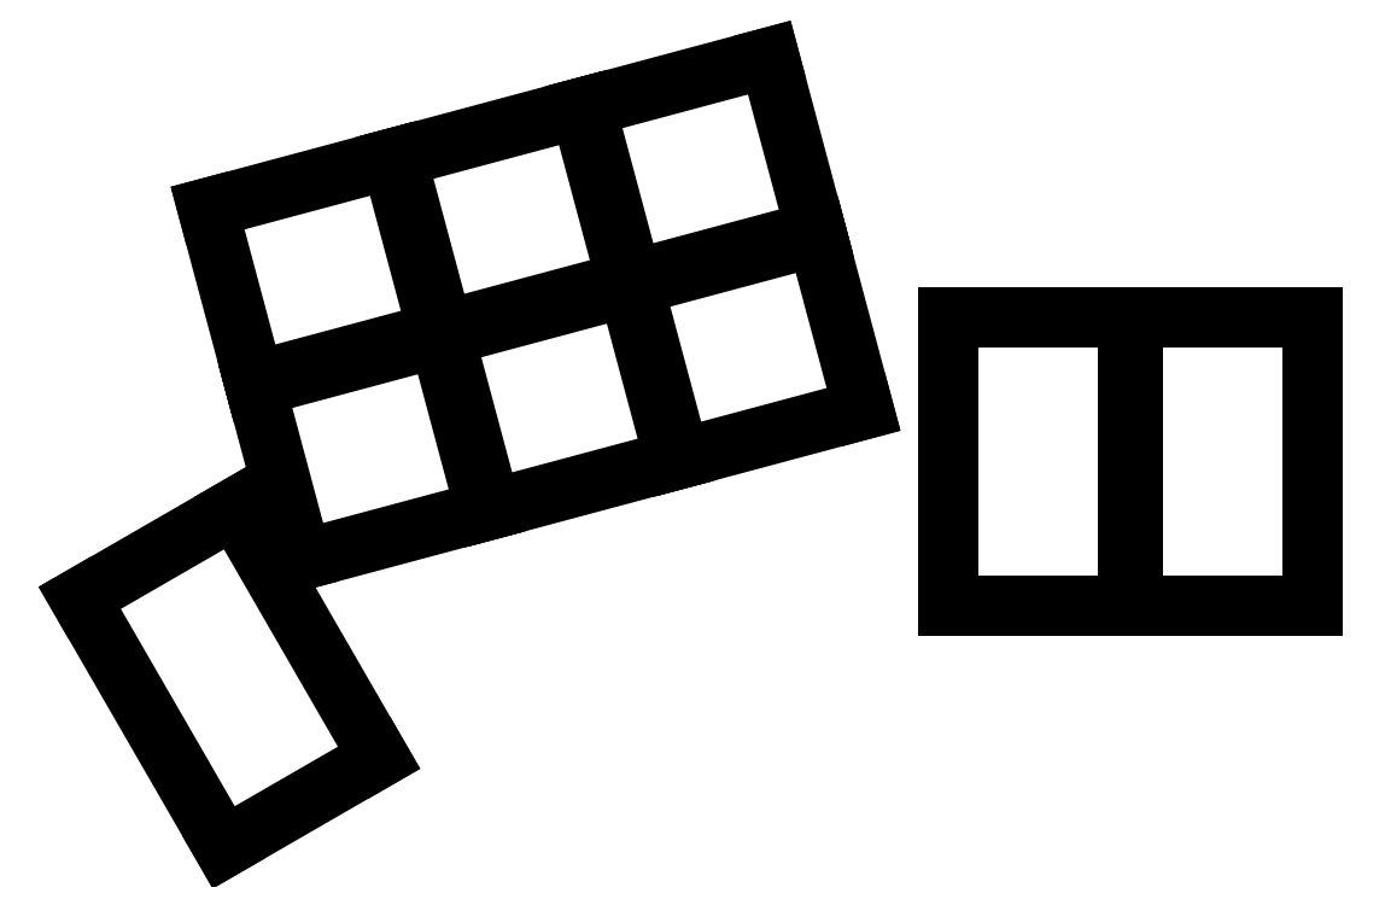
<metadata>
{"format":"dxf","ext":"dxf","renderer":"ezdxf+matplotlib","layout":"modelspace","background":"white","min_lineweight":24,"dpi":150}
</metadata>
<code>
0
SECTION
2
ENTITIES
0
LINE
8
0
10
17.91
20
20.26
11
31.16
21
-2.691
0
LINE
8
0
10
3.617
20
12.01
11
16.87
21
-10.94
0
LINE
8
0
10
24.06
20
15.5
11
40.96
21
20.03
0
LINE
8
0
10
40.96
20
20.03
11
36.69
21
35.97
0
LINE
8
0
10
36.69
20
35.97
11
19.79
21
31.44
0
LINE
8
0
10
19.79
20
31.44
11
24.06
21
15.5
0
LINE
8
0
10
19.66
20
31.93
11
36.56
21
36.45
0
LINE
8
0
10
36.56
20
36.45
11
32.29
21
52.39
0
LINE
8
0
10
32.29
20
52.39
11
15.39
21
47.86
0
LINE
8
0
10
15.39
20
47.86
11
19.66
21
31.93
0
LINE
8
0
10
41.44
20
20.16
11
58.35
21
24.69
0
LINE
8
0
10
58.35
20
24.69
11
54.08
21
40.63
0
LINE
8
0
10
54.08
20
40.63
11
37.17
21
36.1
0
LINE
8
0
10
37.17
20
36.1
11
41.44
21
20.16
0
LINE
8
0
10
37.04
20
36.58
11
53.95
21
41.11
0
LINE
8
0
10
53.95
20
41.11
11
49.68
21
57.05
0
LINE
8
0
10
49.68
20
57.05
11
32.77
21
52.52
0
LINE
8
0
10
32.77
20
52.52
11
37.04
21
36.58
0
LINE
8
0
10
58.83
20
24.82
11
75.73
21
29.35
0
LINE
8
0
10
75.73
20
29.35
11
71.46
21
45.29
0
LINE
8
0
10
71.46
20
45.29
11
54.56
21
40.76
0
LINE
8
0
10
54.56
20
40.76
11
58.83
21
24.82
0
LINE
8
0
10
54.43
20
41.24
11
71.33
21
45.77
0
LINE
8
0
10
71.33
20
45.77
11
67.06
21
61.71
0
LINE
8
0
10
67.06
20
61.71
11
50.16
21
57.18
0
LINE
8
0
10
50.16
20
57.18
11
54.43
21
41.24
0
LINE
8
0
10
100
20
11.34
11
100
21
37.84
0
LINE
8
0
10
83.51
20
11.34
11
83.51
21
37.84
0
LINE
8
0
10
117
20
11.34
11
117
21
37.84
0
LINE
8
0
10
100.5
20
11.34
11
100.5
21
37.84
0
LINE
8
0
10
17.91
20
20.26
11
3.617
21
12.01
0
LINE
8
0
10
16.87
20
-10.94
11
31.16
21
-2.691
0
LINE
8
0
10
100
20
37.84
11
83.51
21
37.84
0
LINE
8
0
10
83.51
20
11.34
11
100
21
11.34
0
LINE
8
0
10
117
20
37.84
11
100.5
21
37.84
0
LINE
8
0
10
100.5
20
11.34
11
117
21
11.34
0
ENDSEC
0
EOF

</code>
